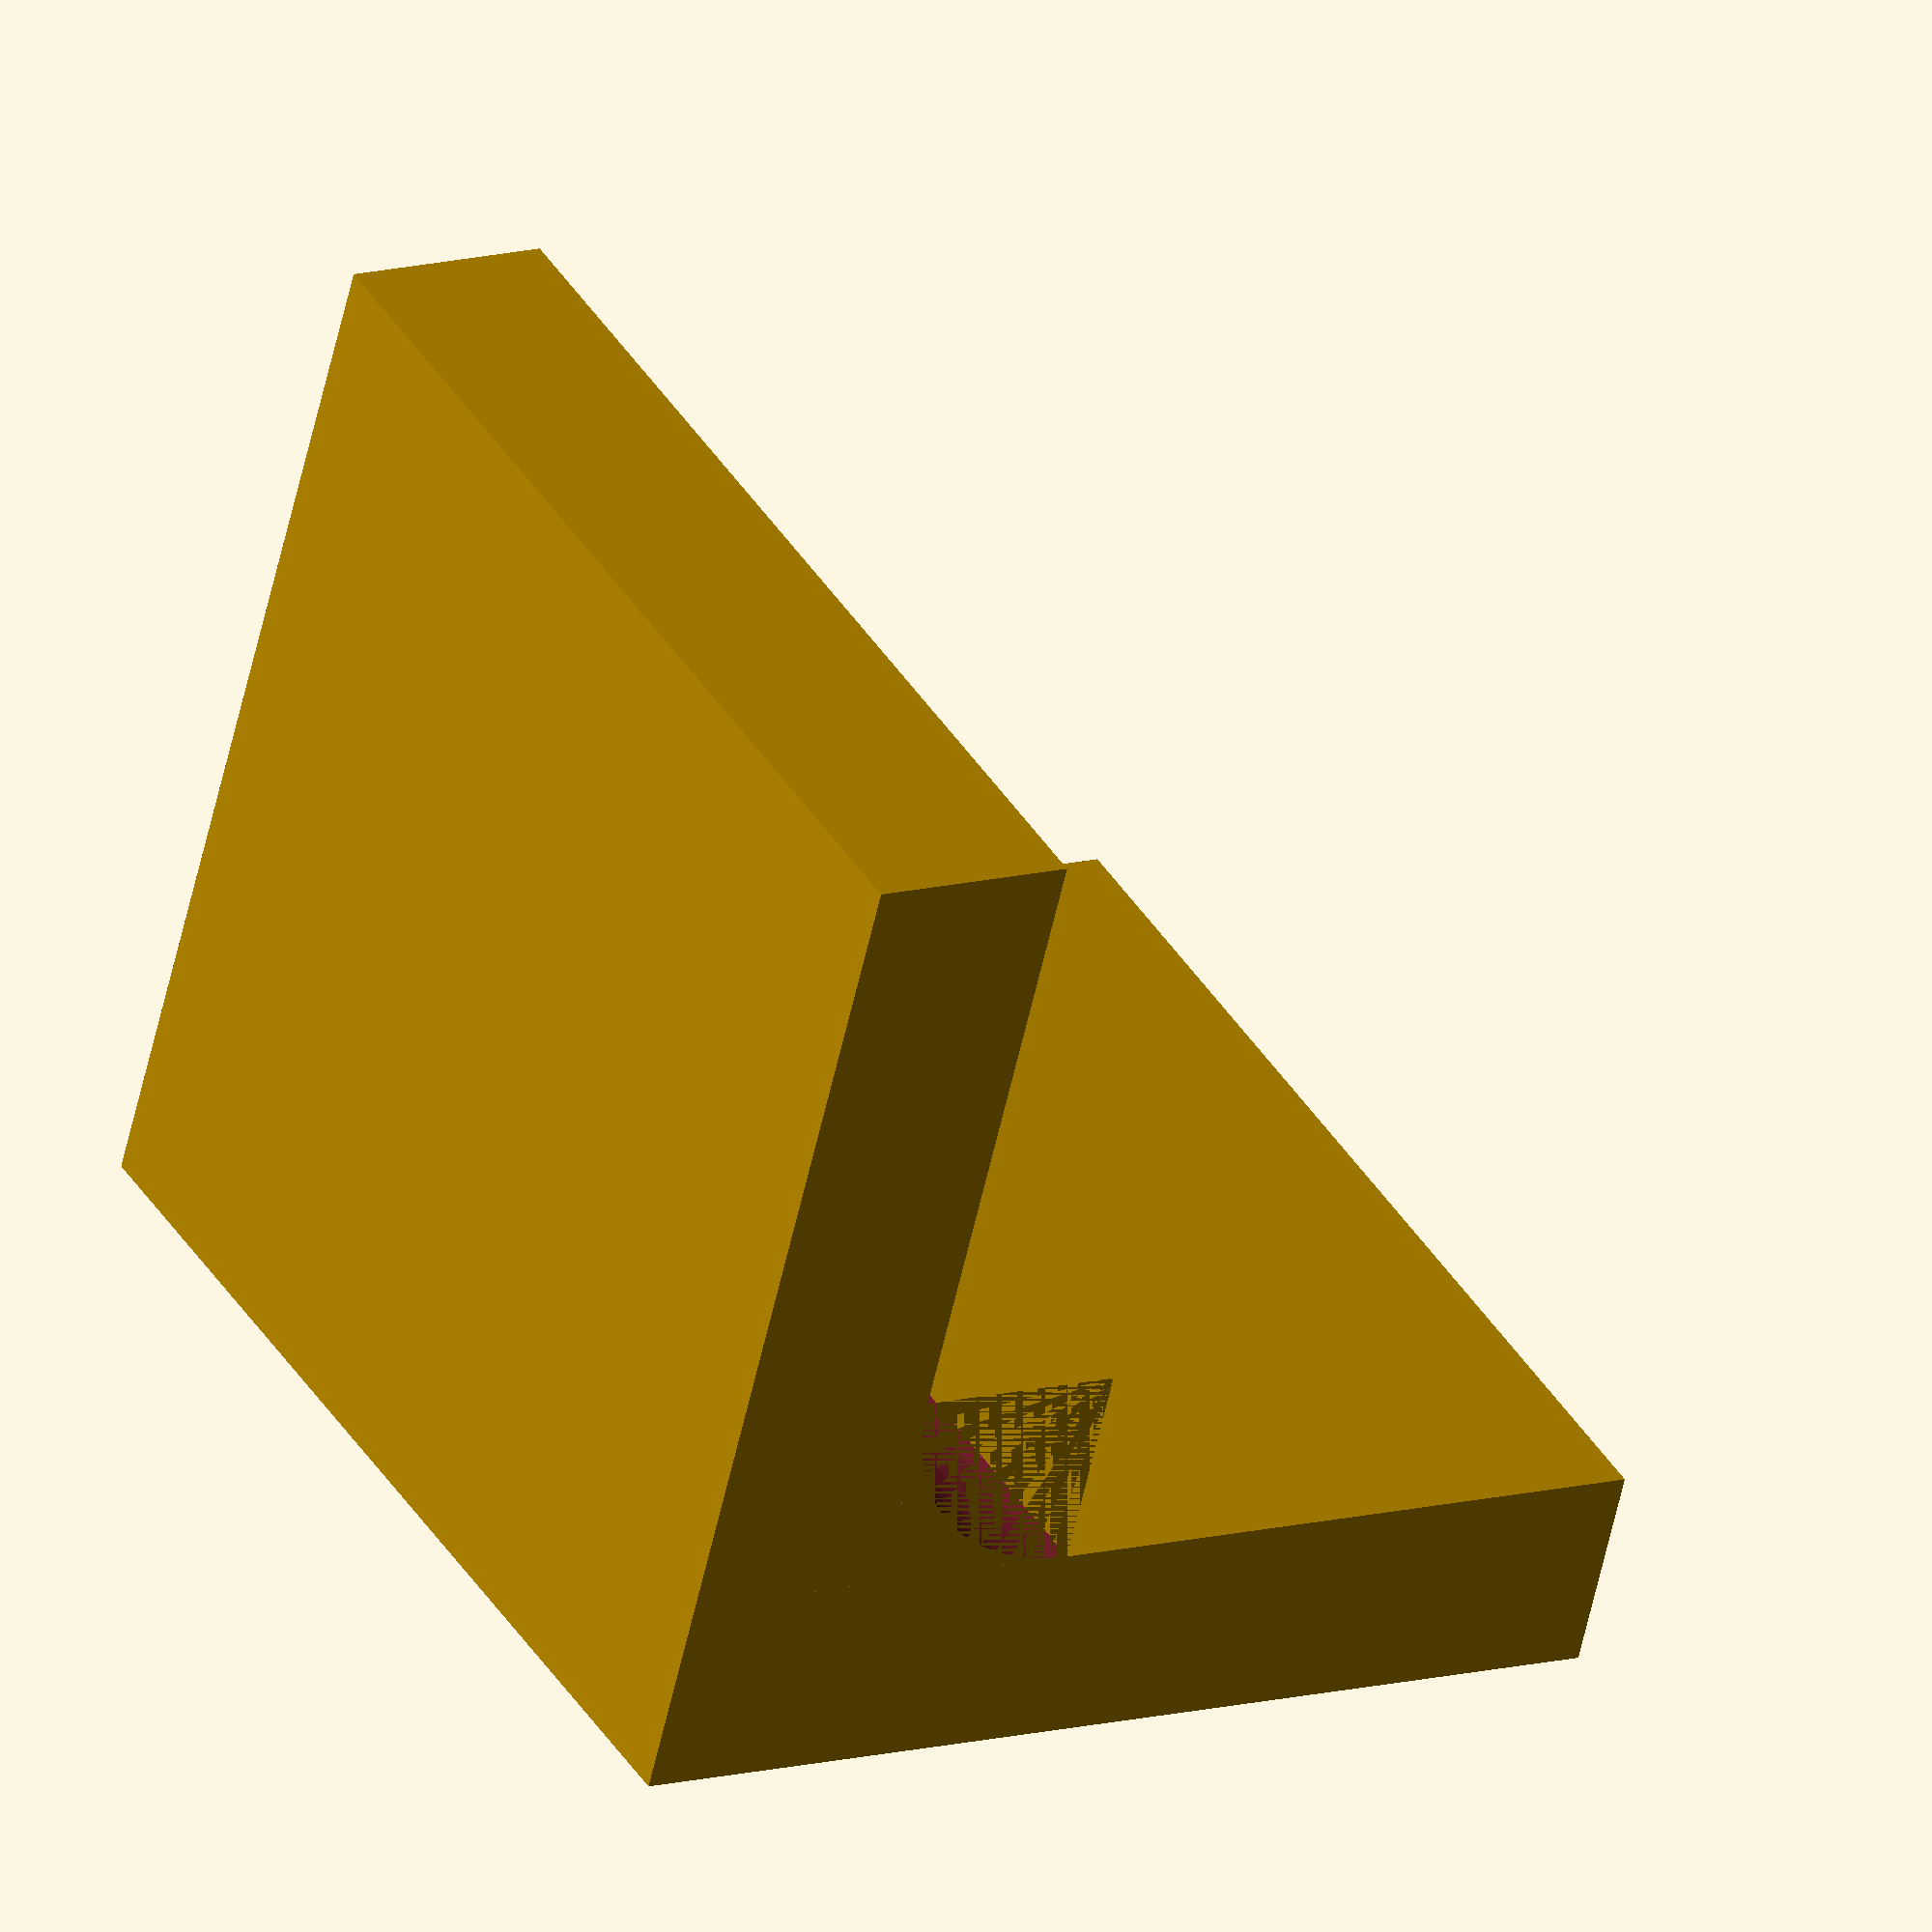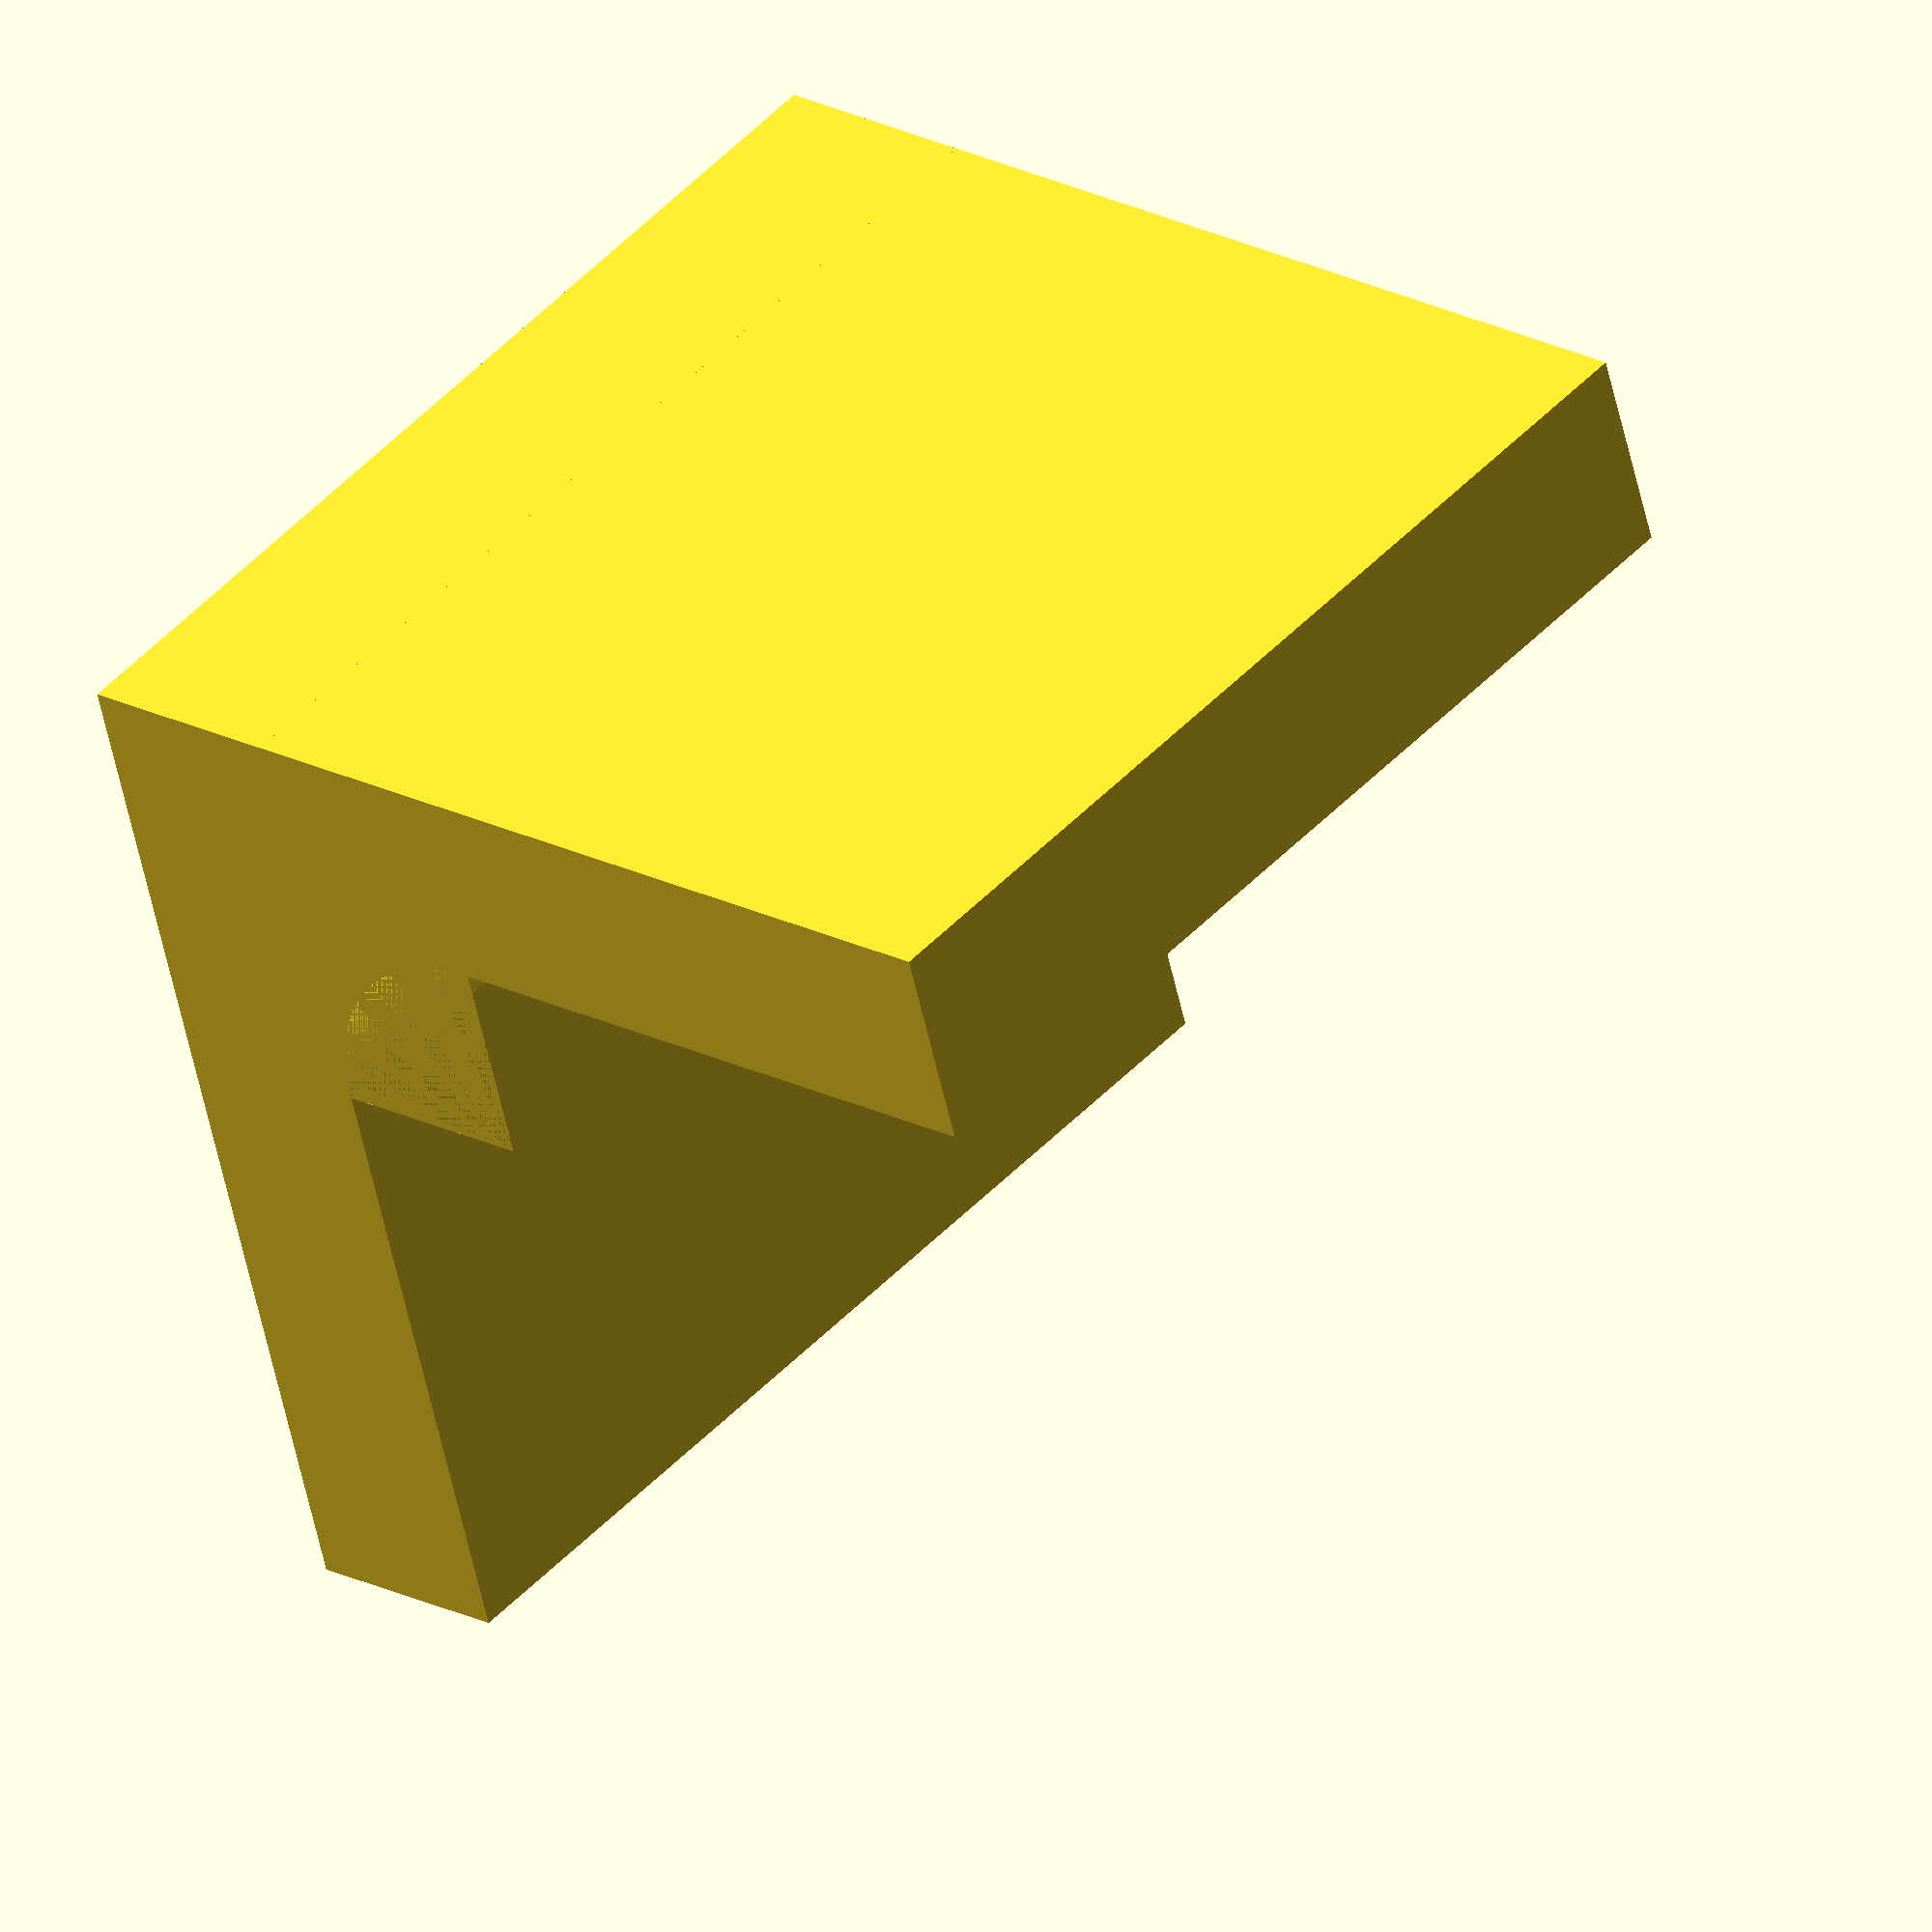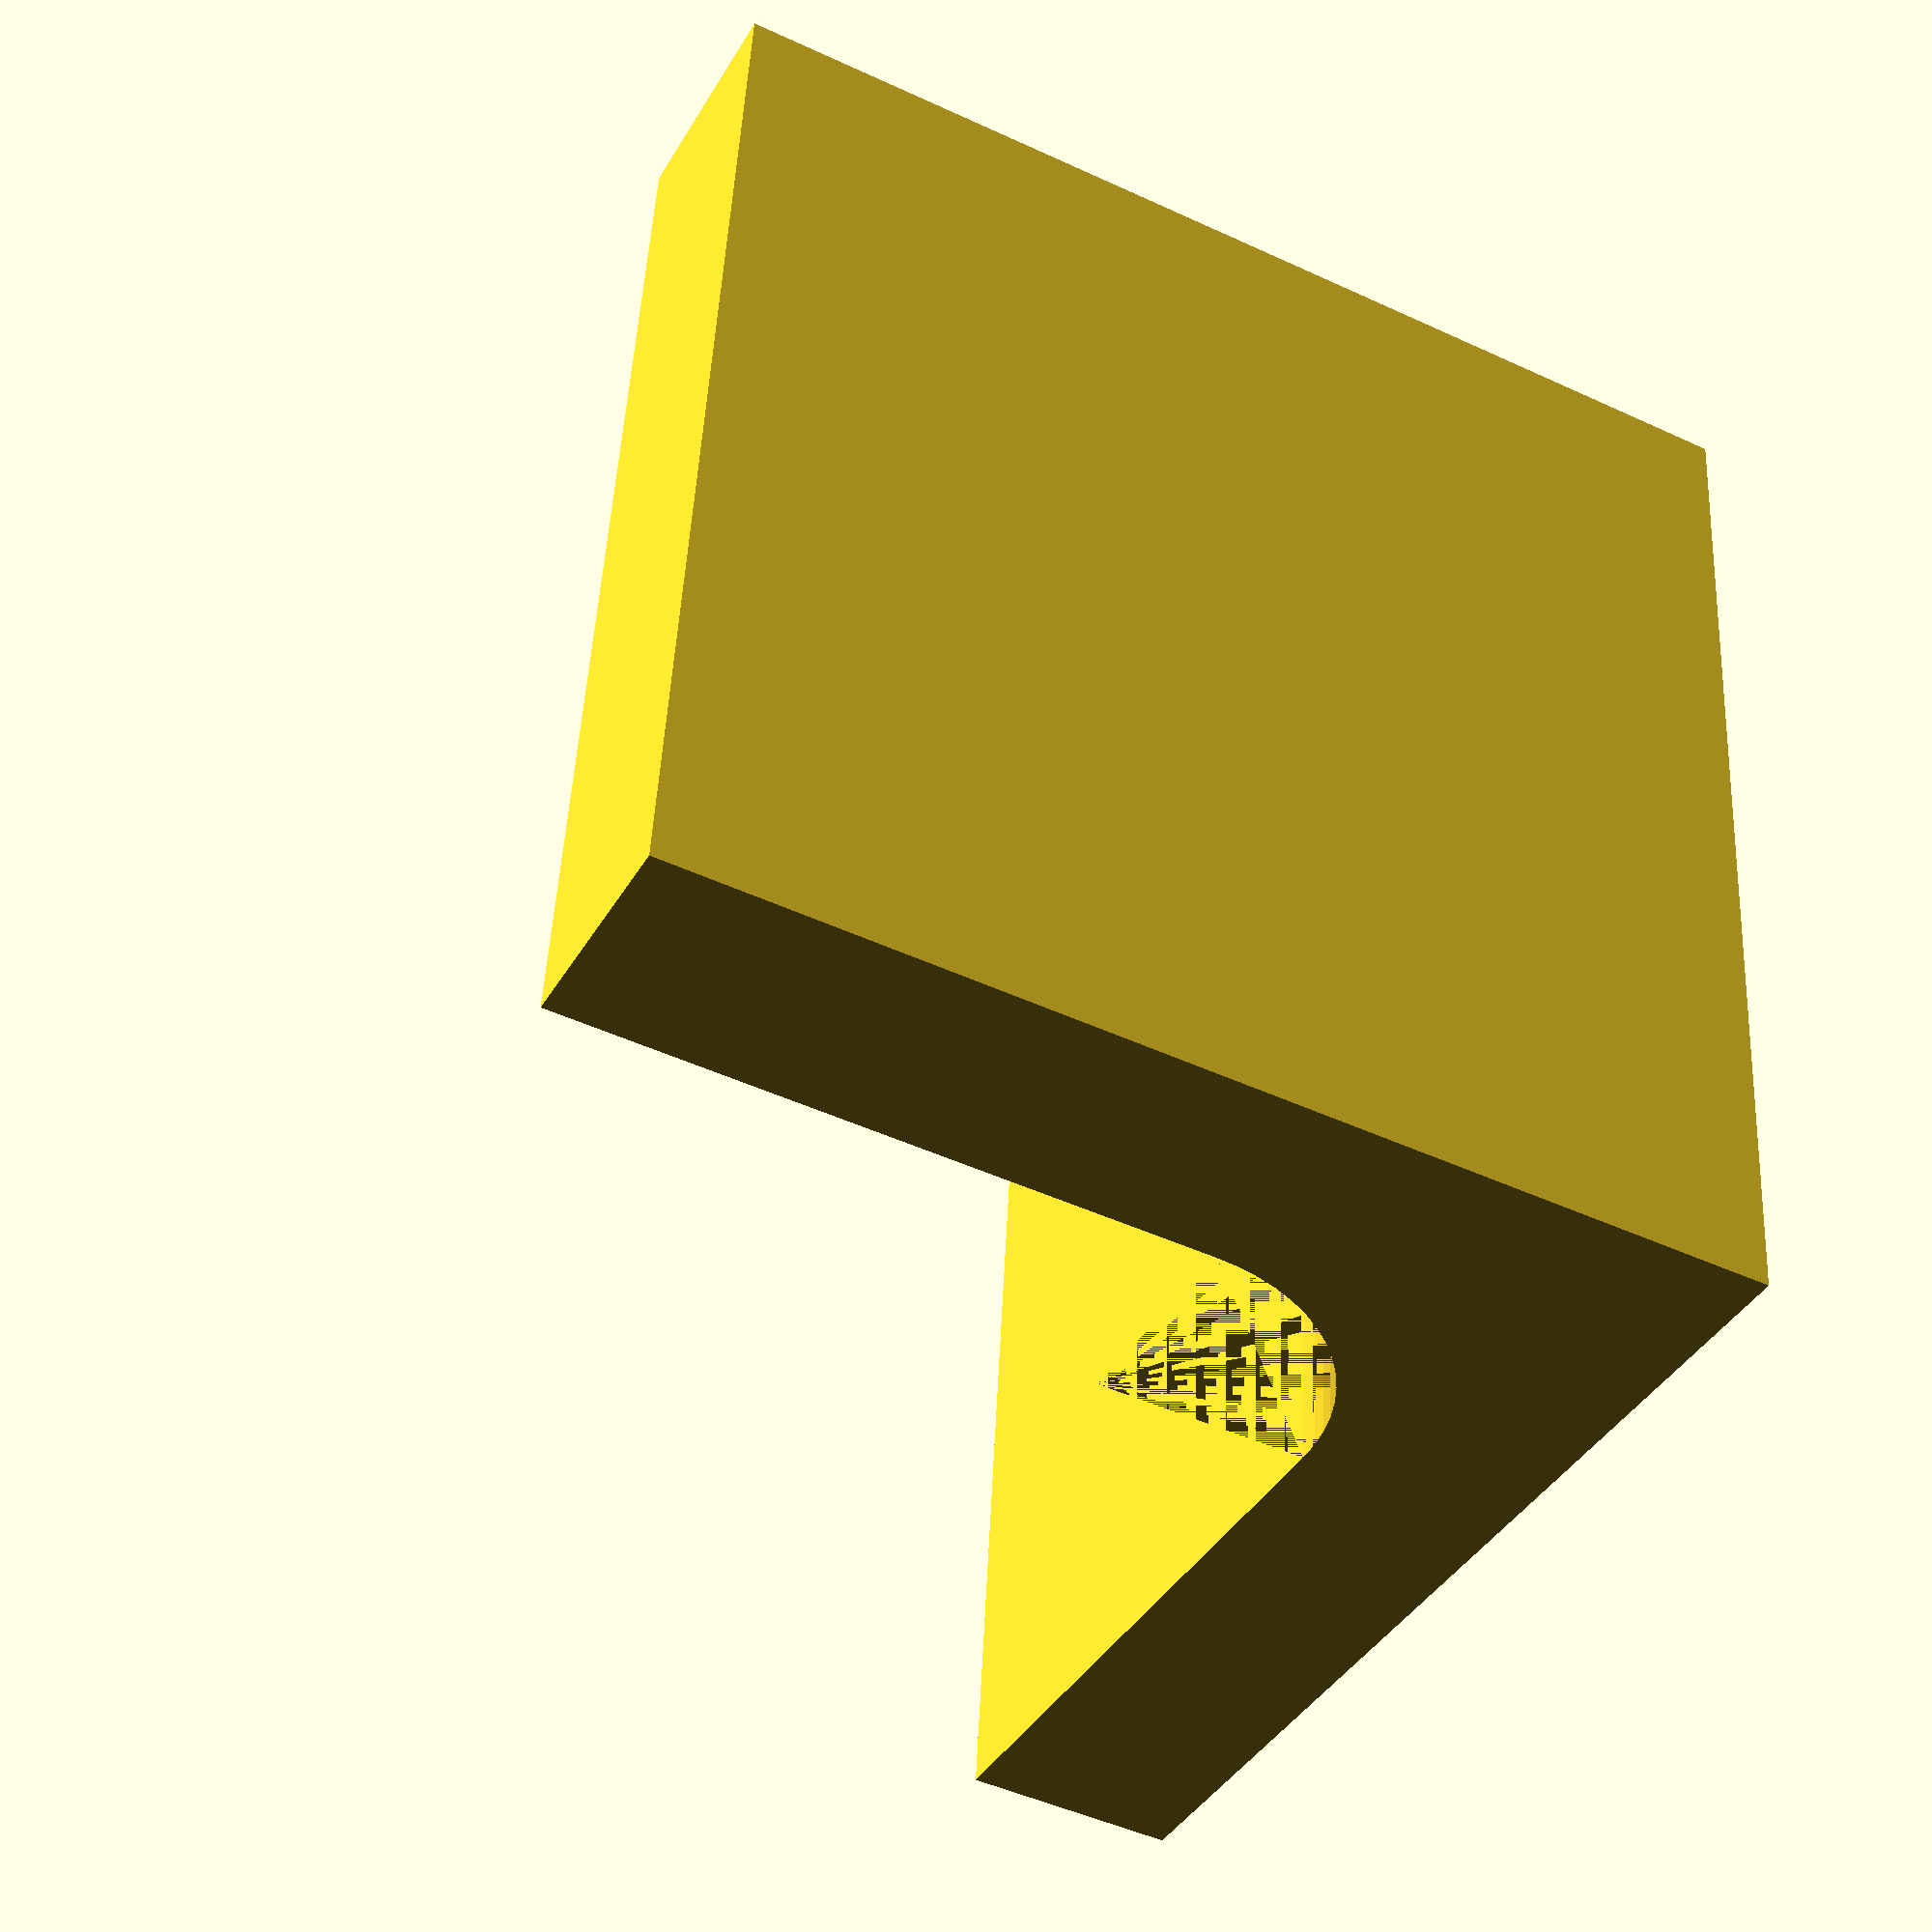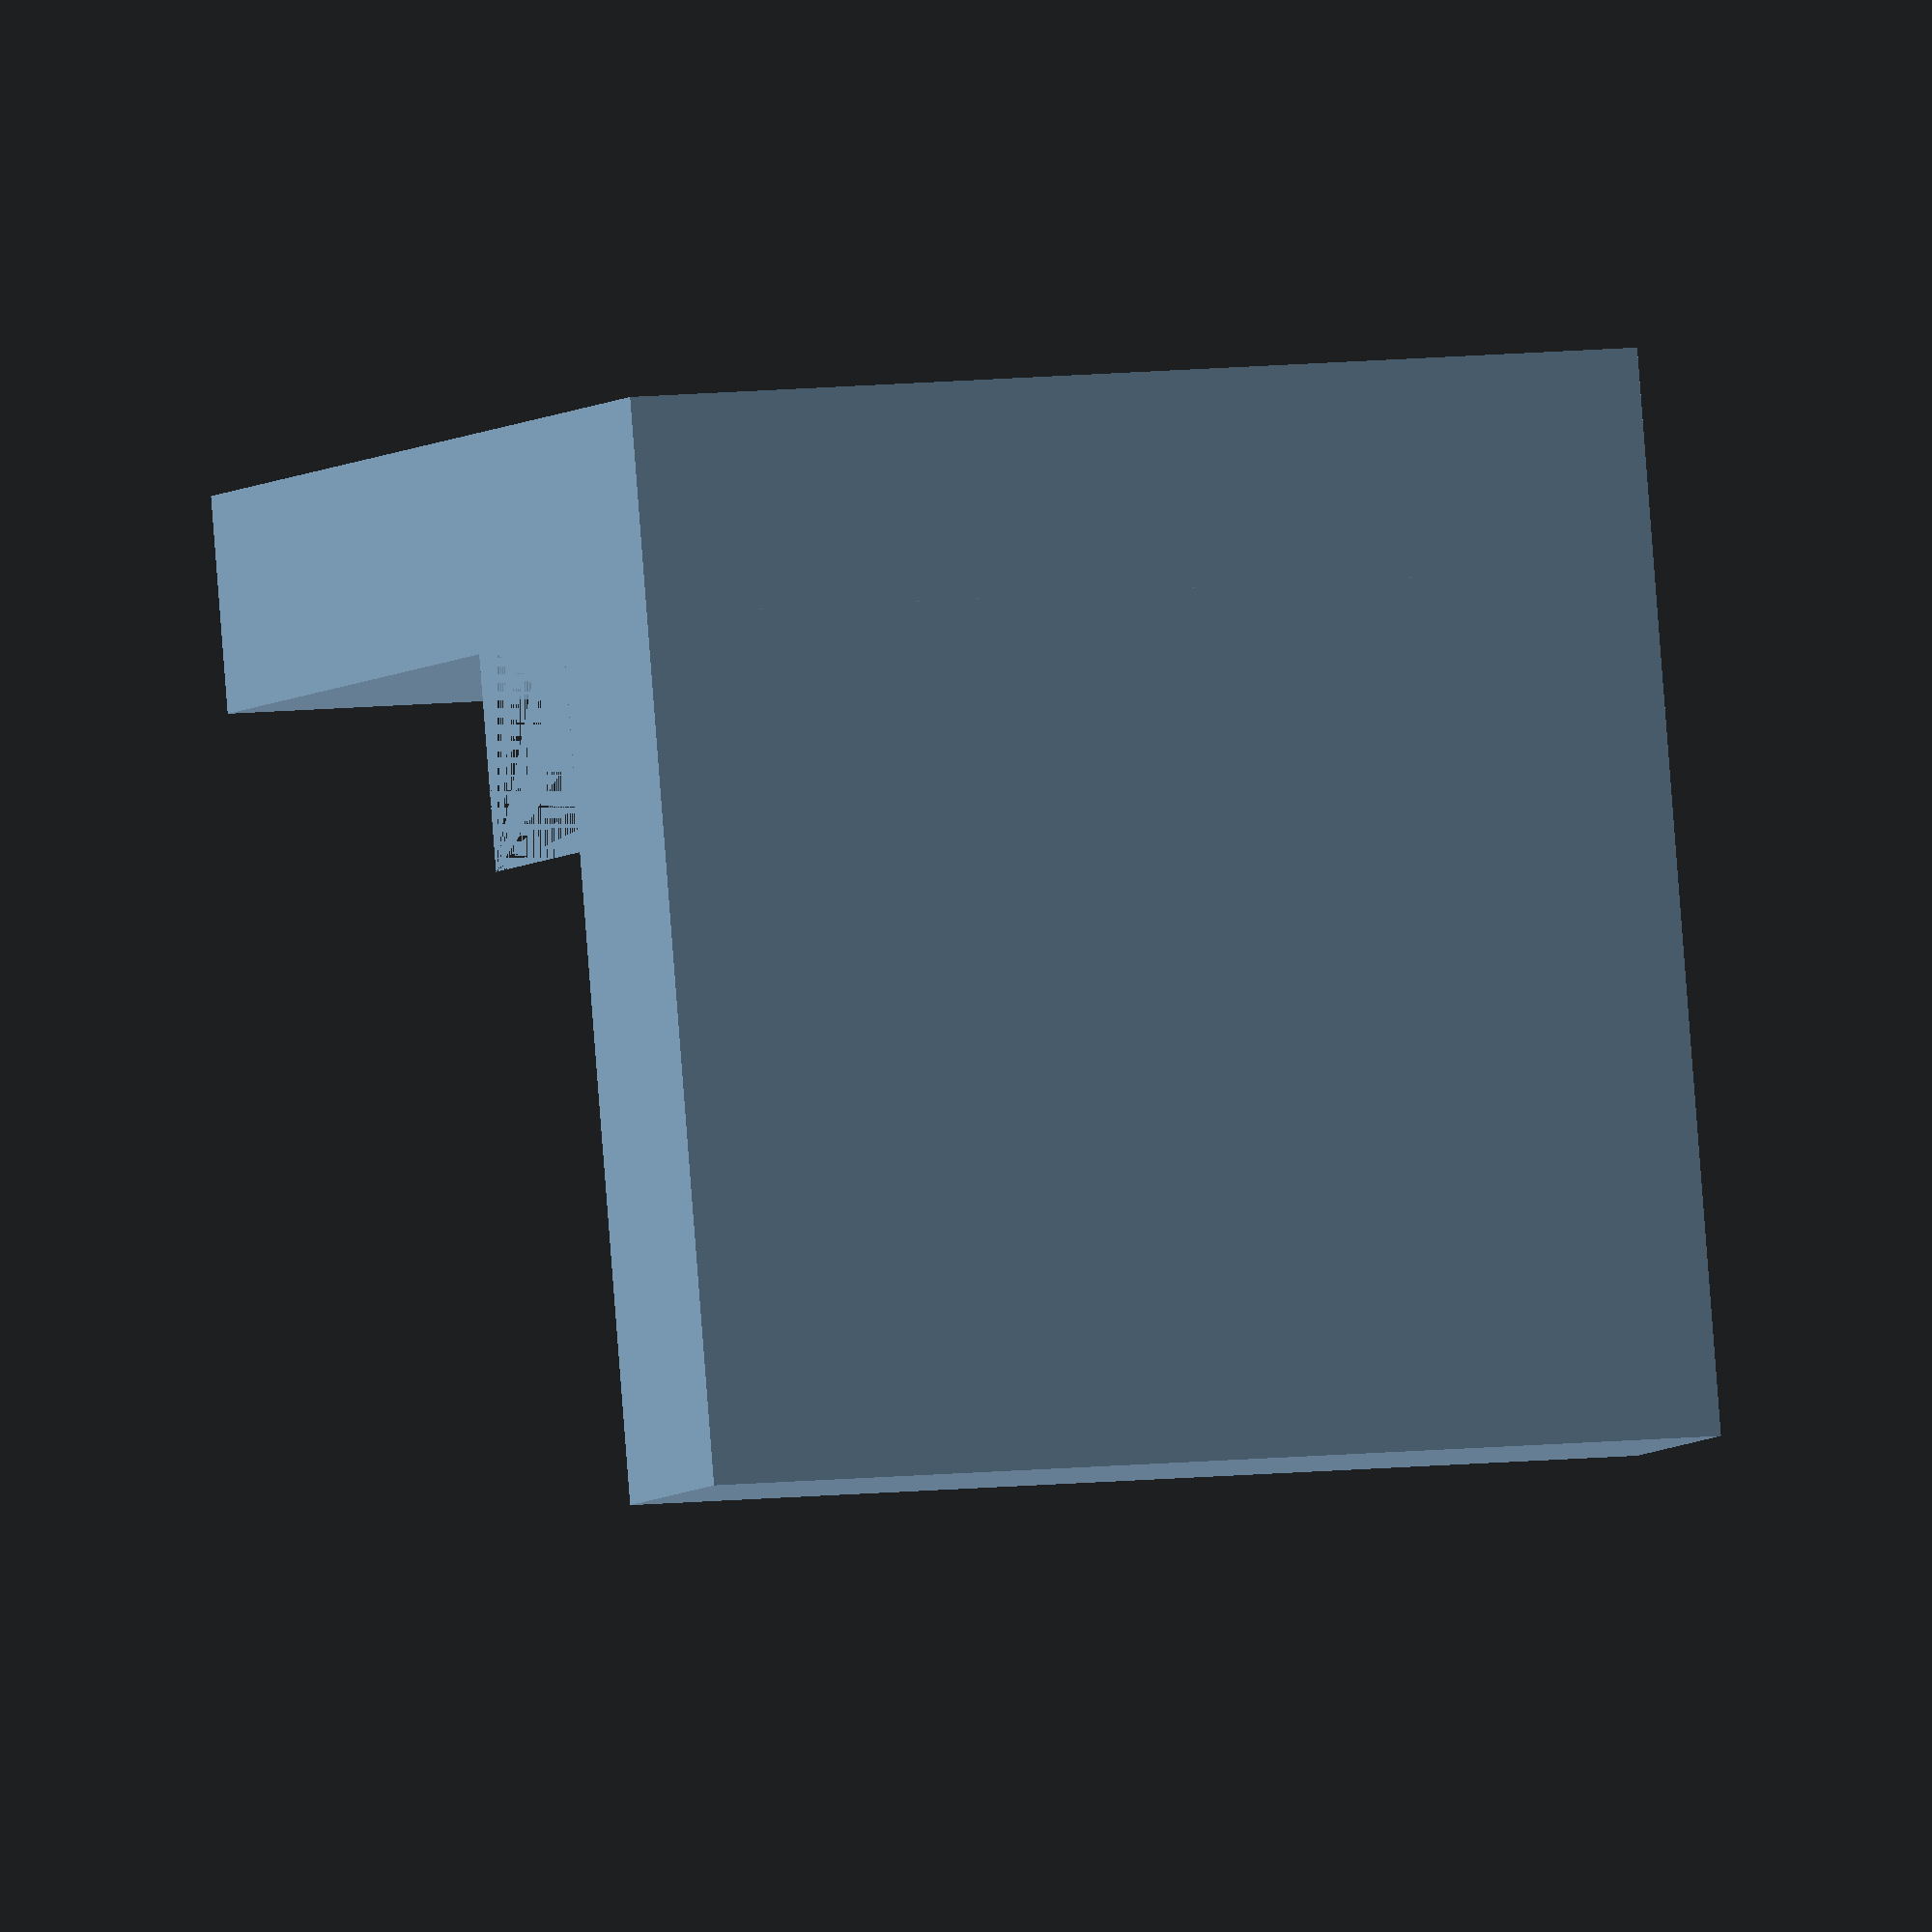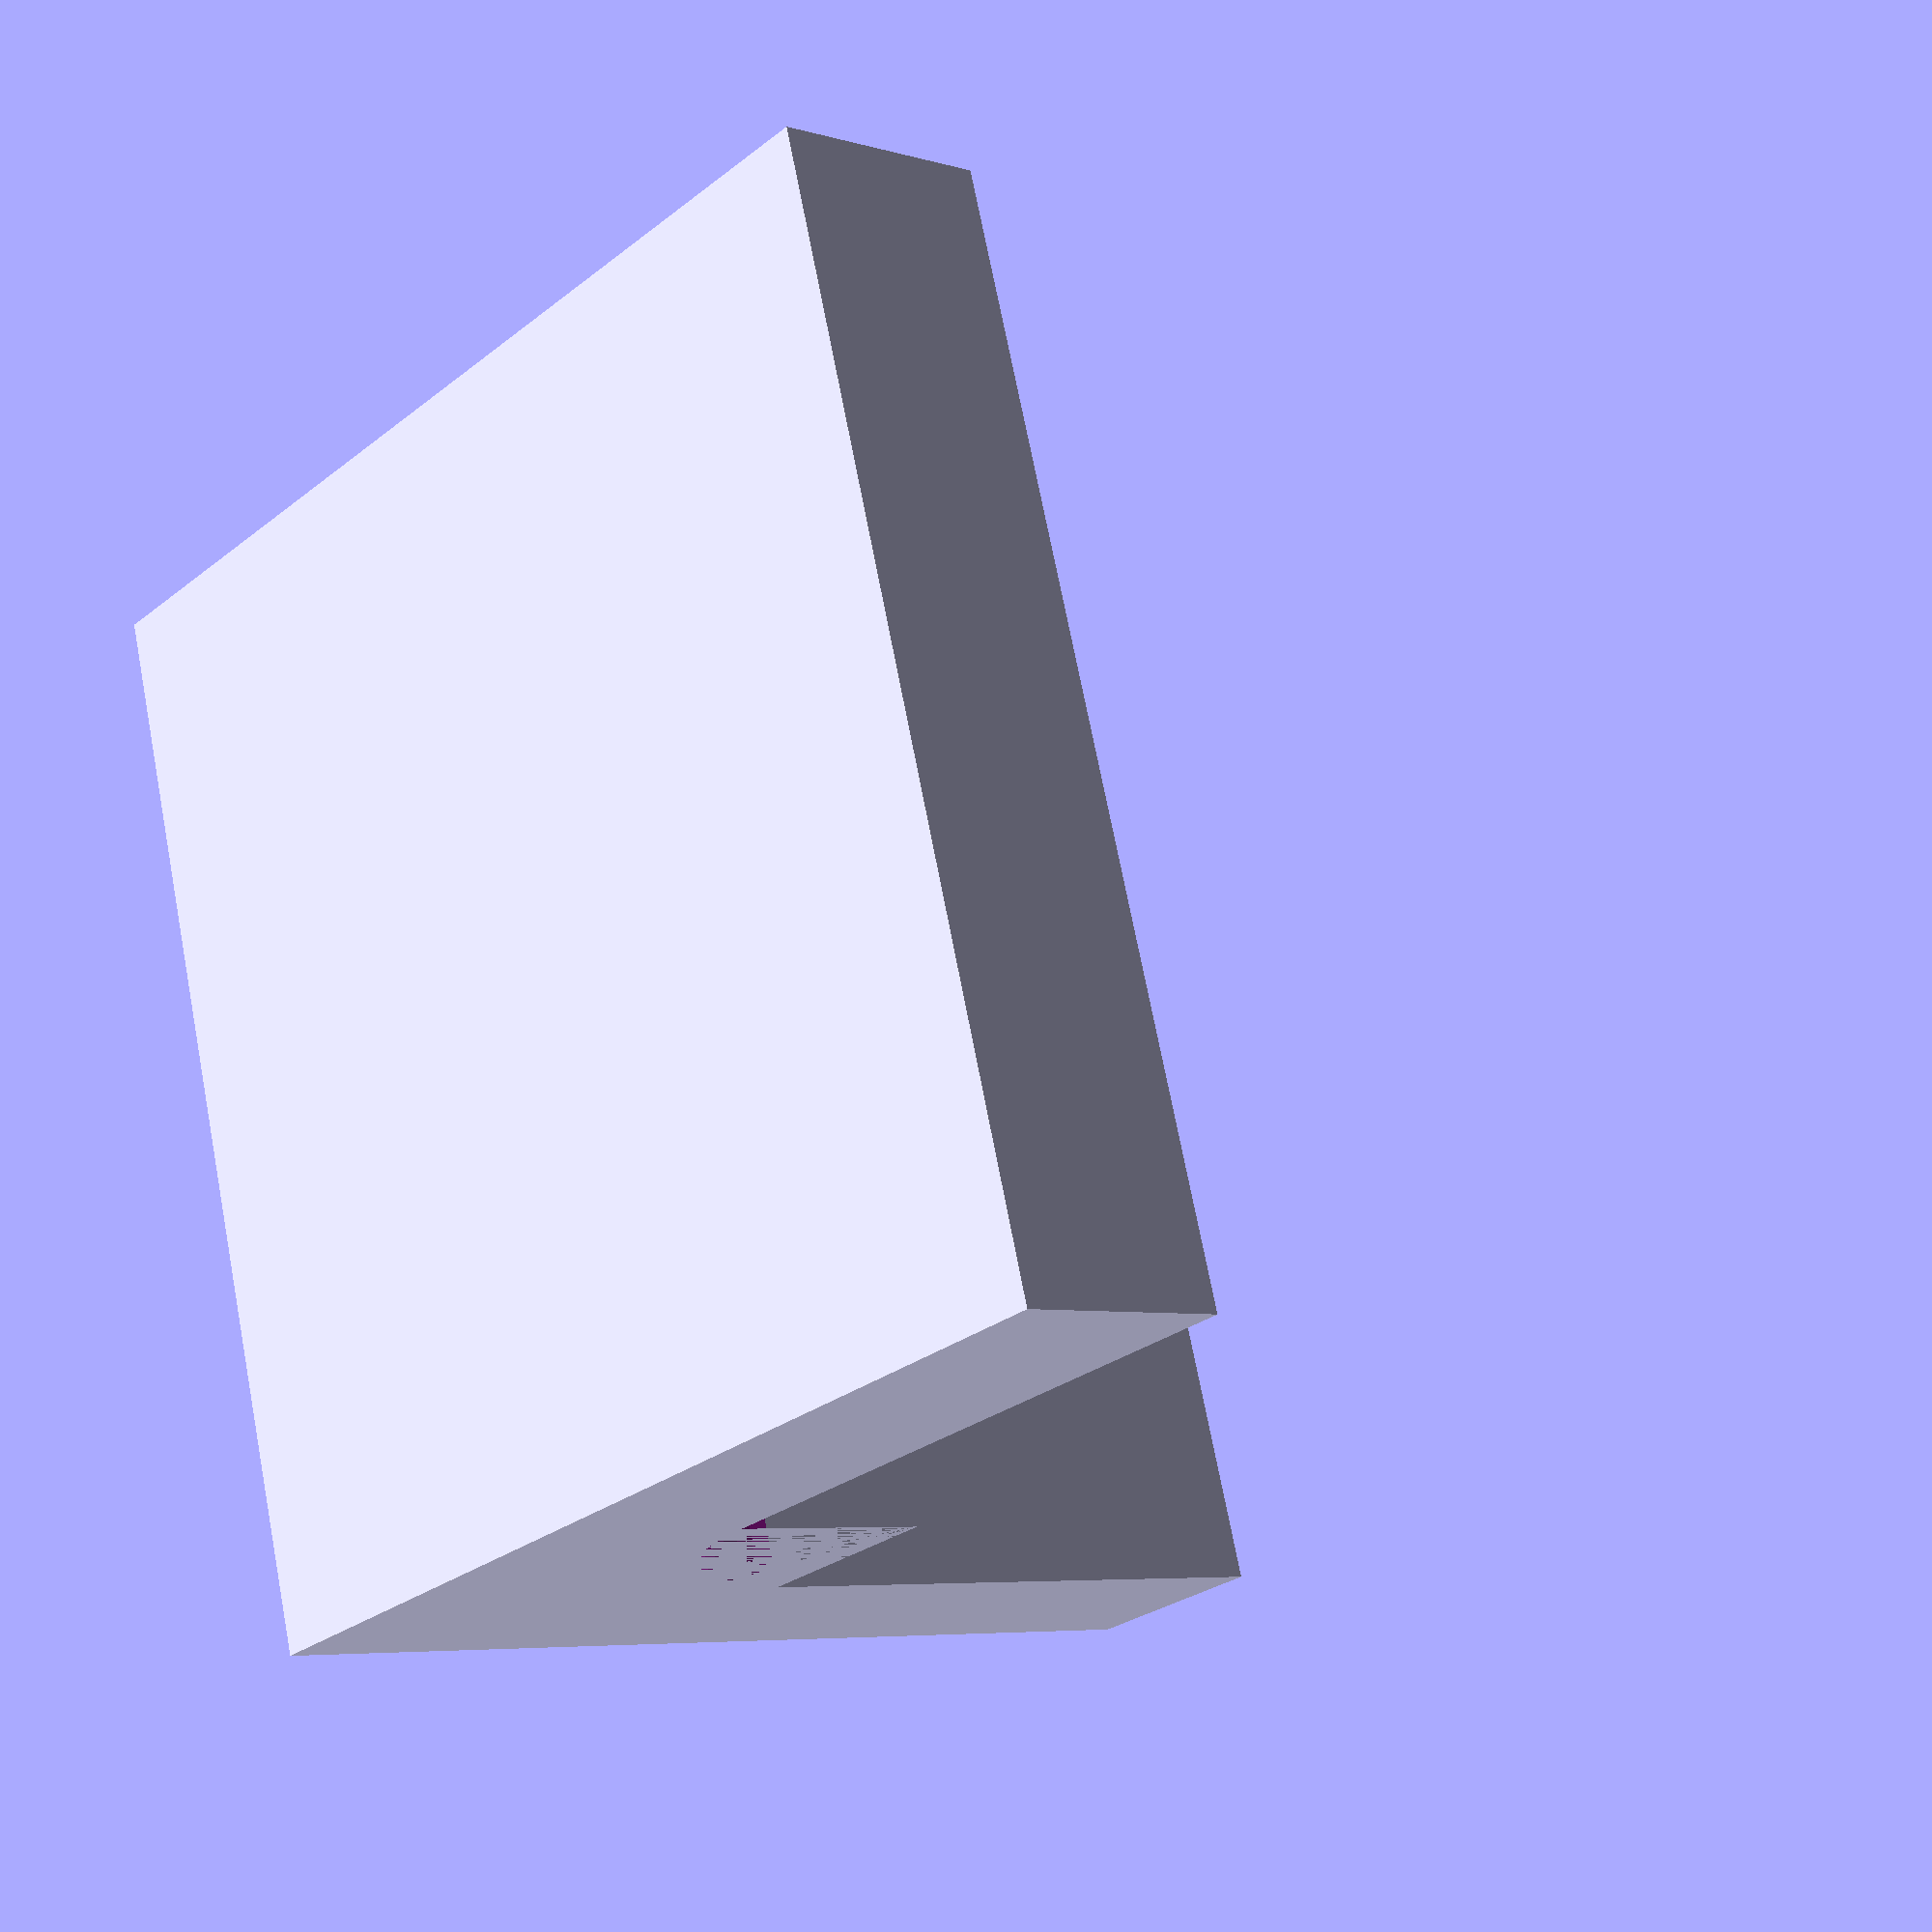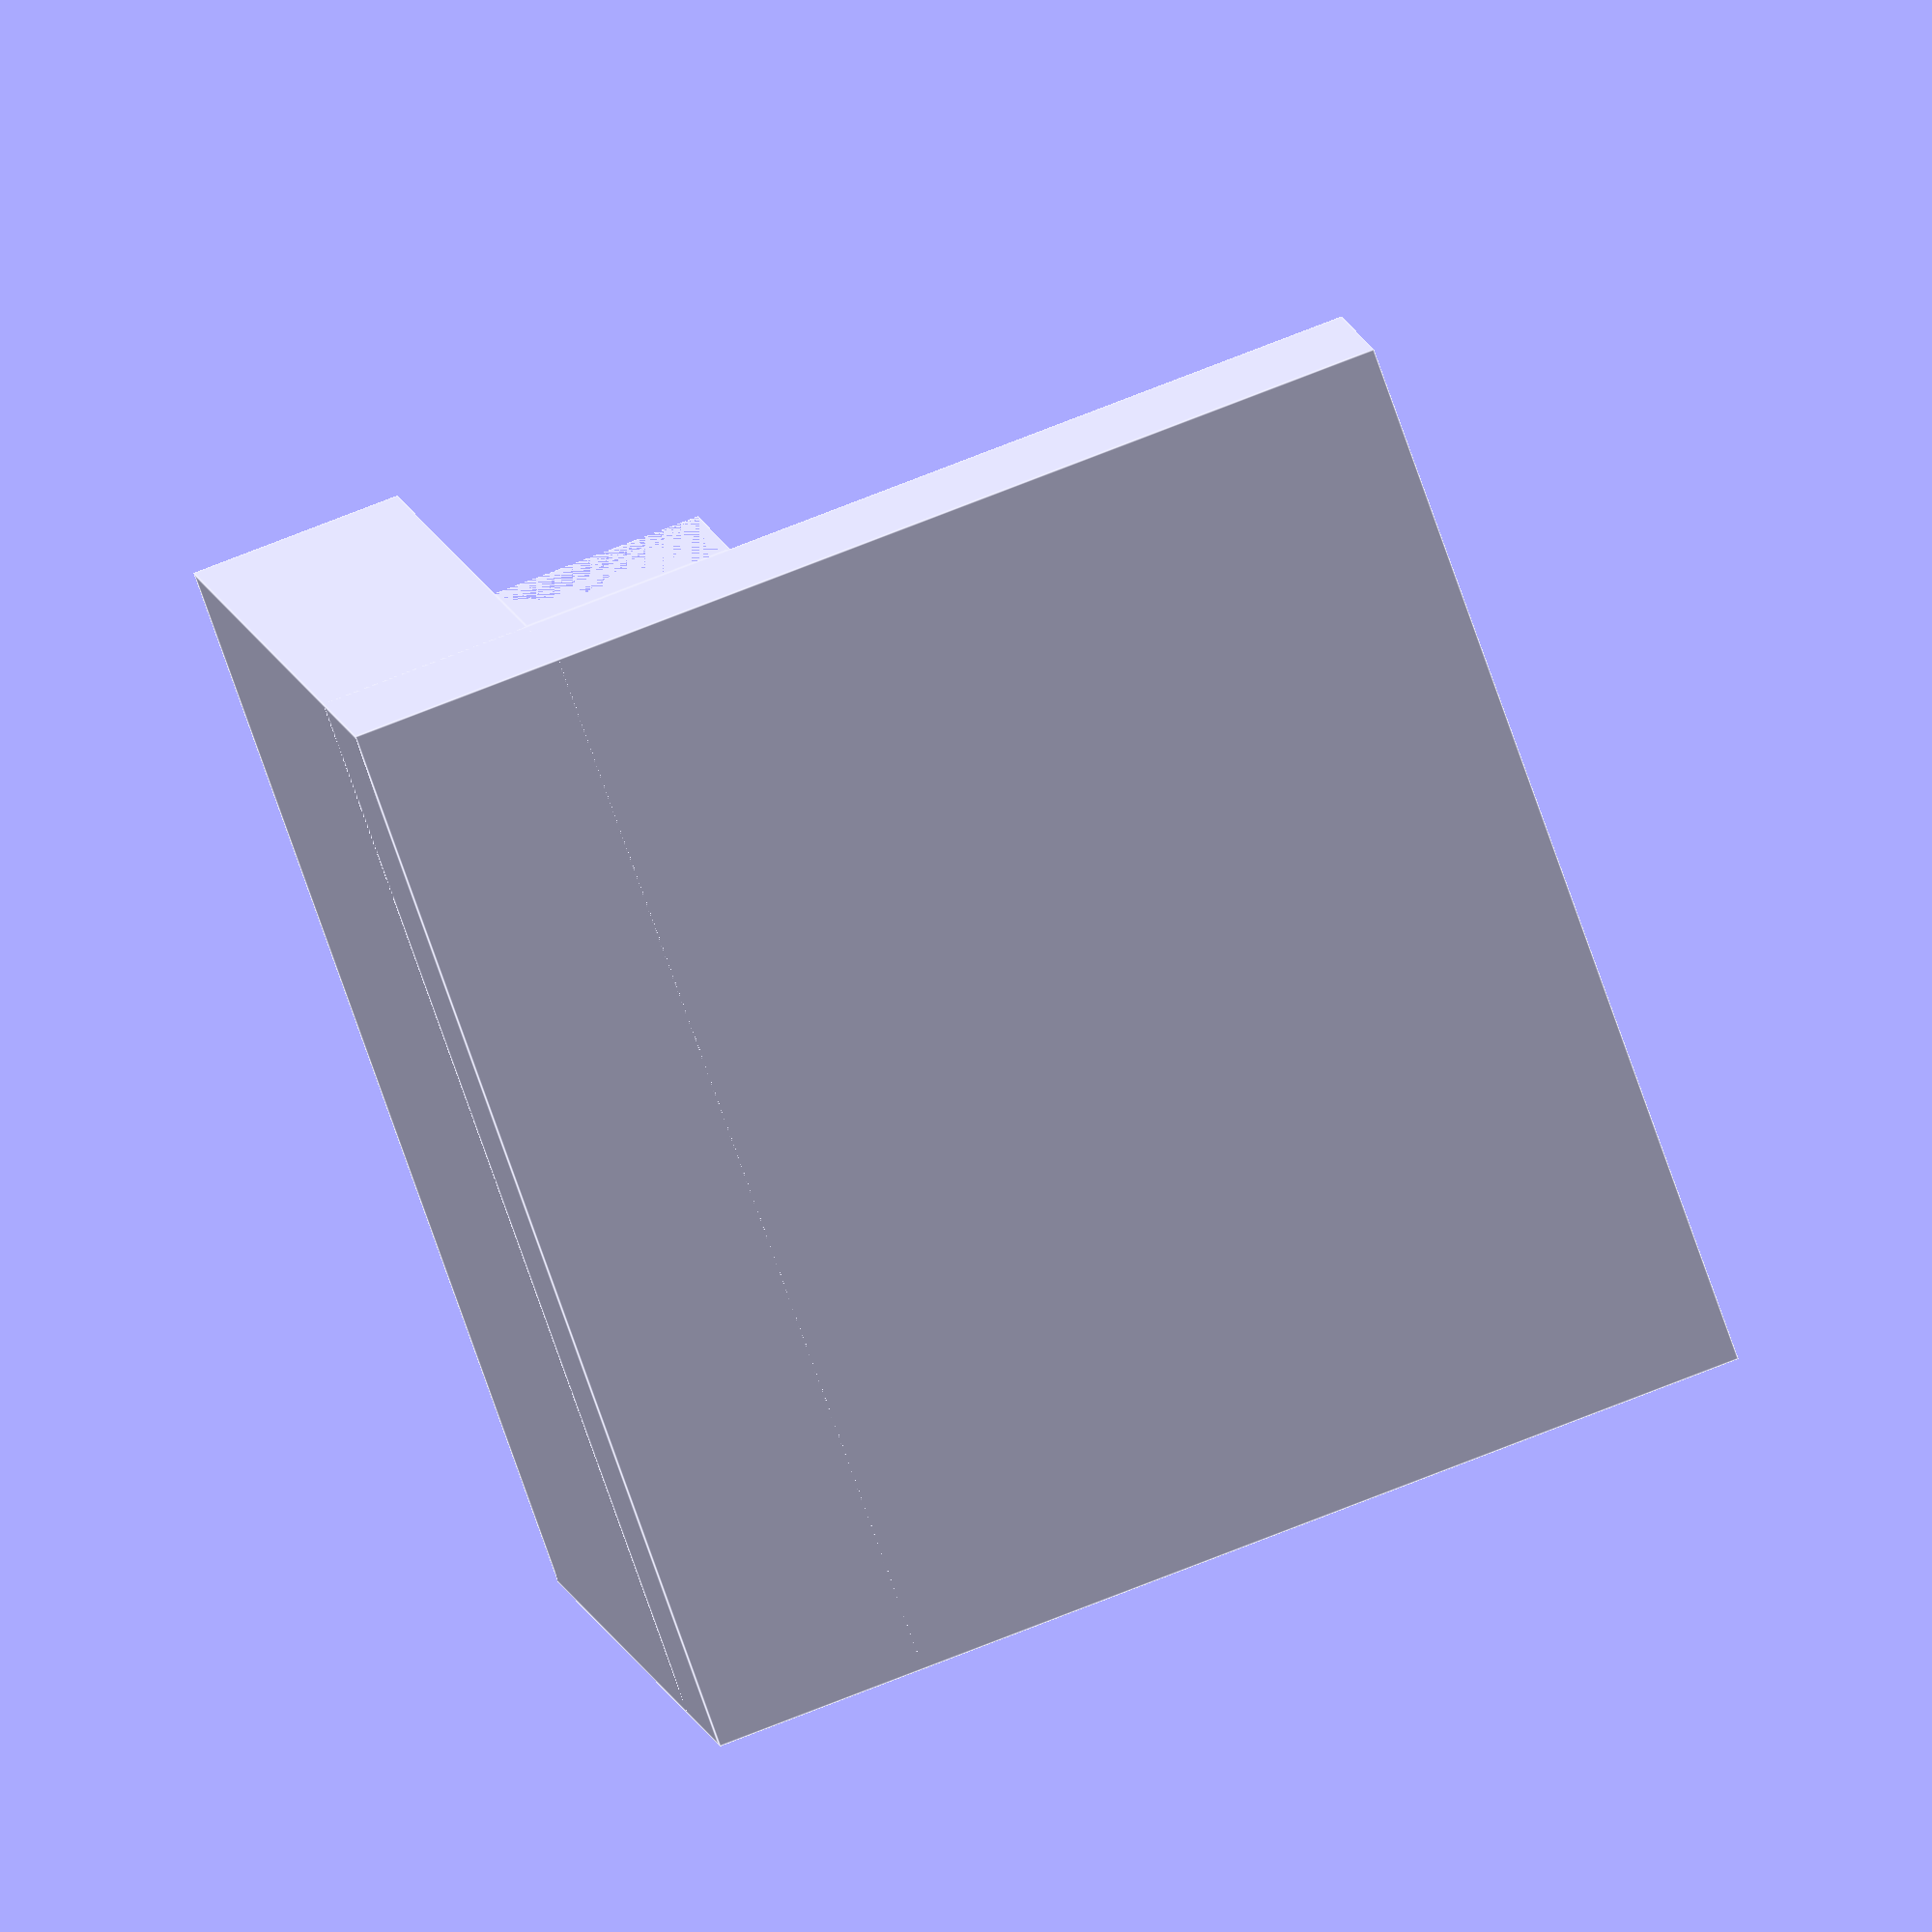
<openscad>

union() {
    cube([100,20,100]);
    cube([100,100,20]);

    translate([0,20,20]) fillet(100,20);
}

module fillet(length =100, radius = 50){
    difference() {
        cube([length,radius,radius]);
        translate([0,radius,radius])rotate([0,90,0])cylinder(h=length,r=radius,$fn=60);
    }
}
</openscad>
<views>
elev=347.1 azim=336.2 roll=238.2 proj=o view=solid
elev=338.6 azim=161.8 roll=312.1 proj=o view=wireframe
elev=220.1 azim=266.8 roll=27.6 proj=p view=solid
elev=273.8 azim=202.6 roll=355.6 proj=o view=solid
elev=185.8 azim=106.5 roll=312.1 proj=p view=wireframe
elev=171.3 azim=109.7 roll=8.5 proj=o view=edges
</views>
